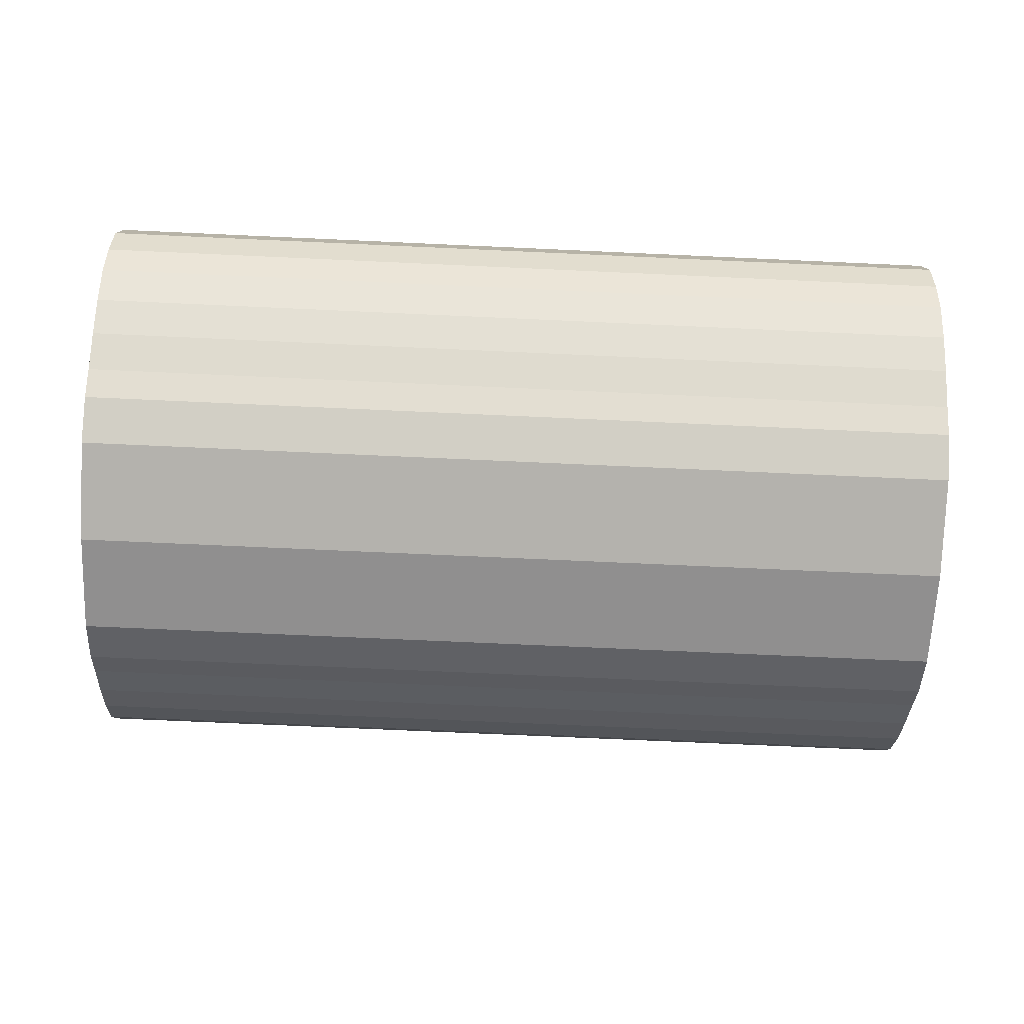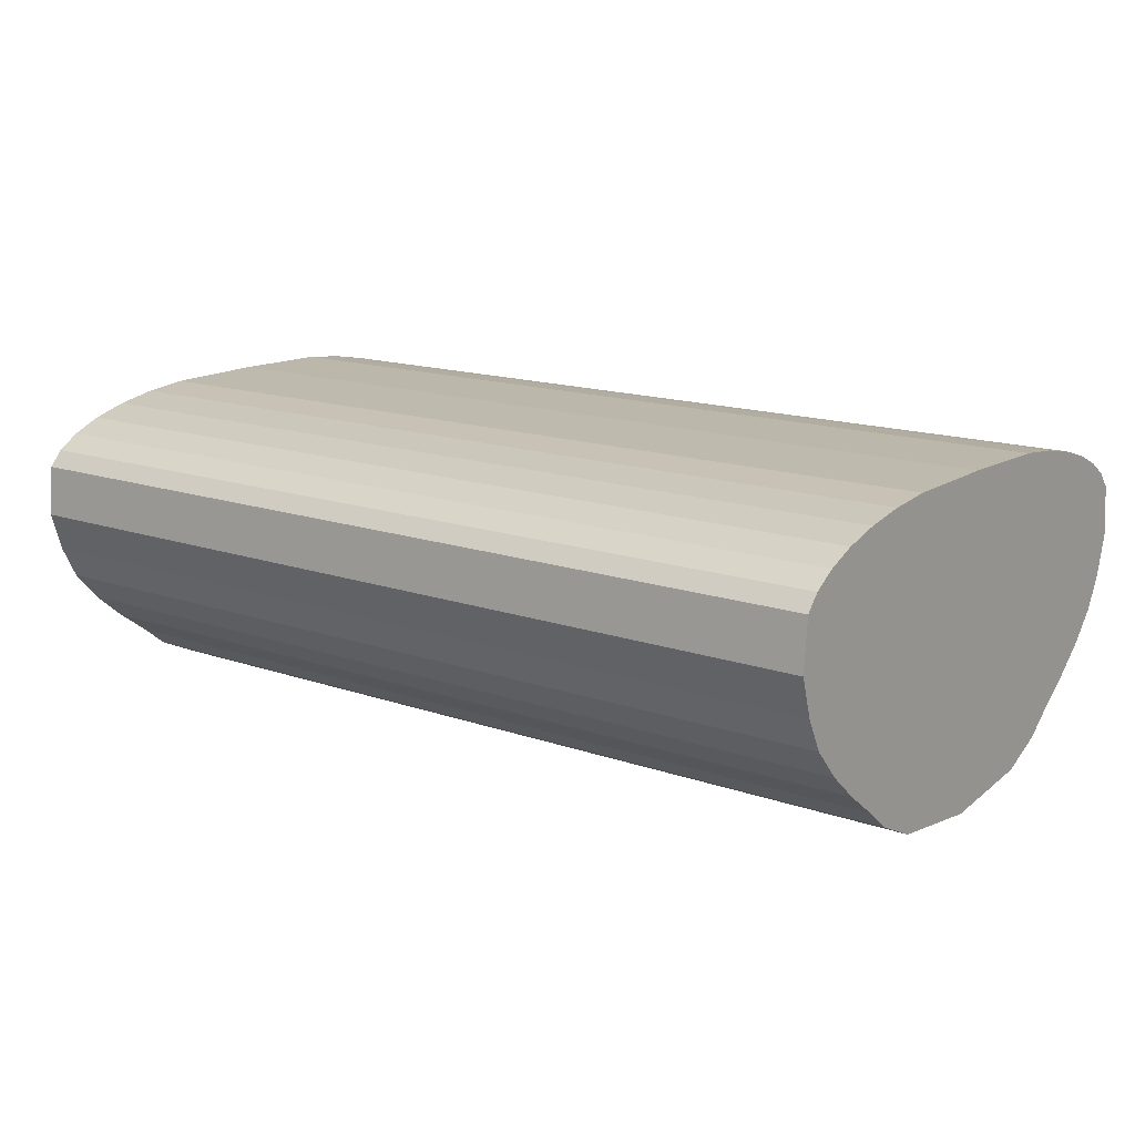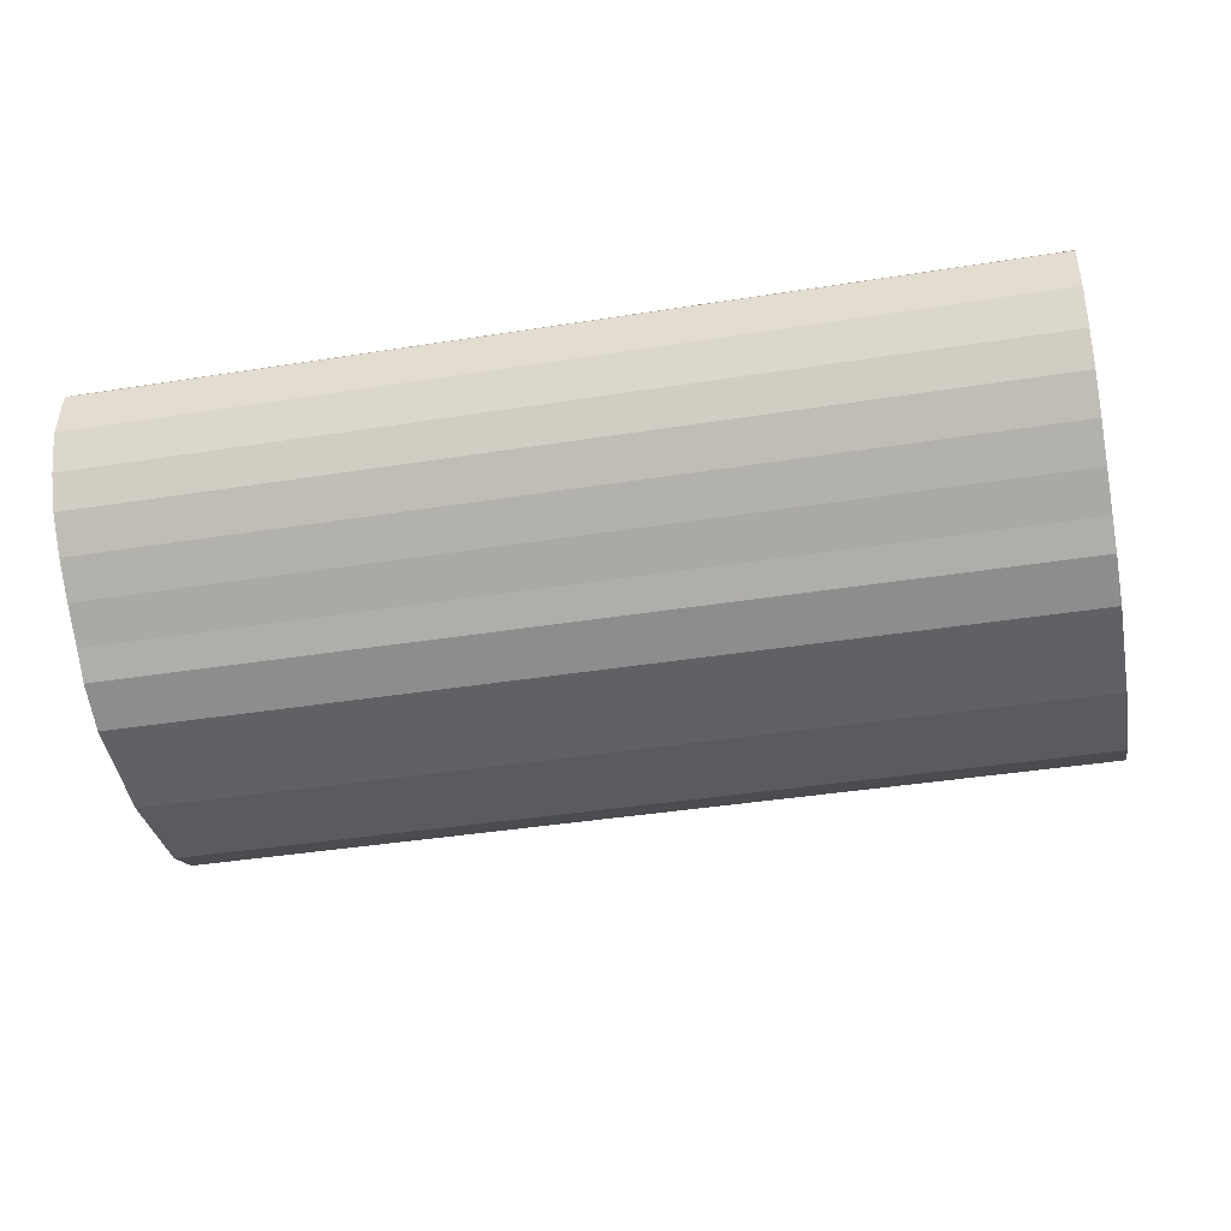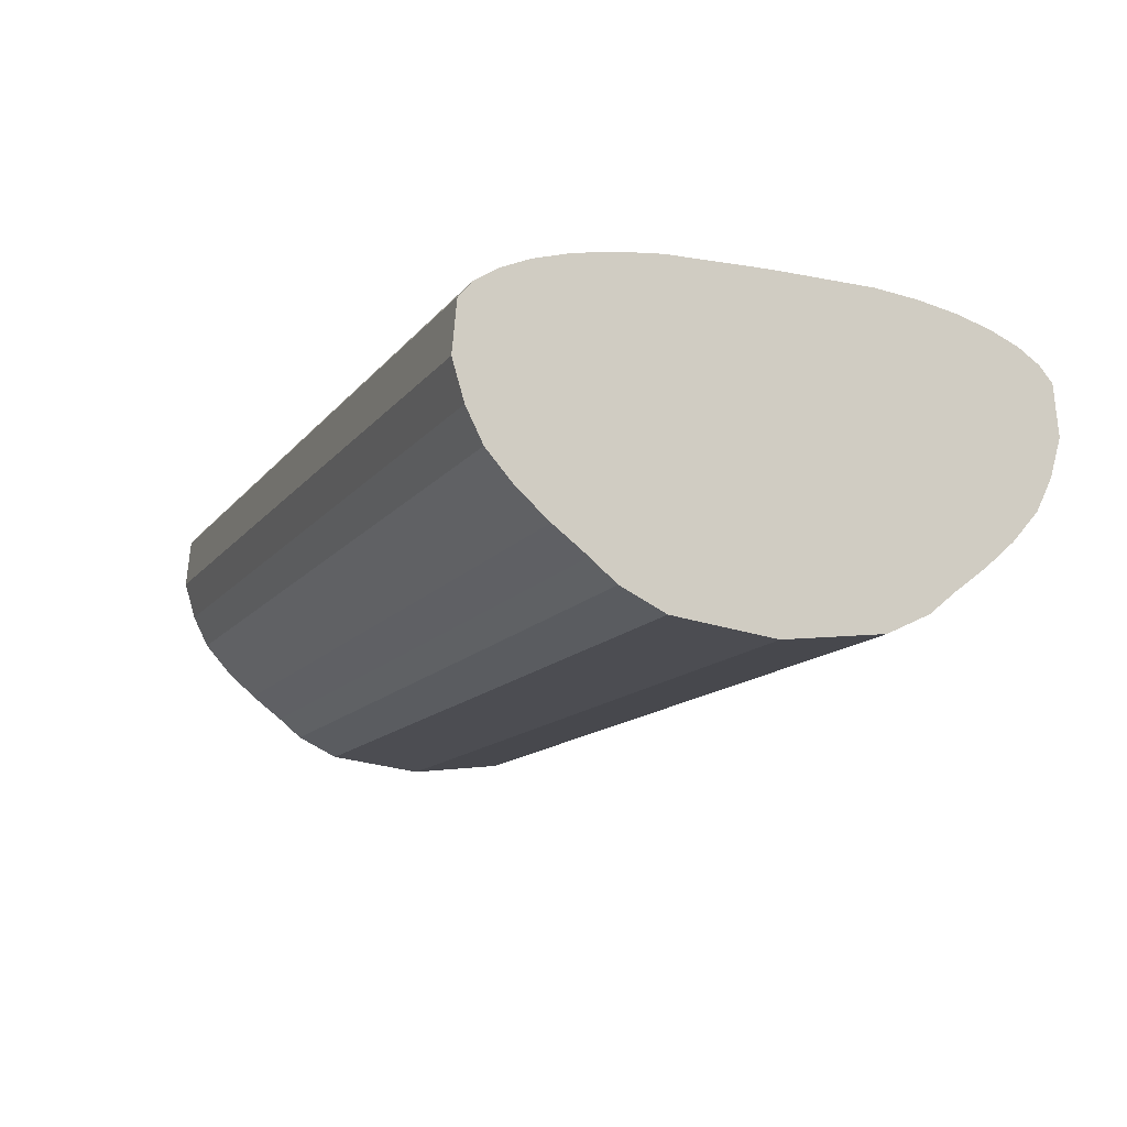
<metadata>
{"format":"obj","ext":"obj","renderer":"f3d","projection":"perspective","resolution":1024,"background":"white","views":[{"elev":-72.5,"azim":-2.6,"up":"+Z"},{"elev":14.9,"azim":-142.8,"up":"+Z"},{"elev":-40.4,"azim":11.0,"up":"+Z"},{"elev":-13.1,"azim":-113.1,"up":"+Z"}]}
</metadata>
<code>
o Cylinder.129
v 0.5 0.1886 -0.1906
v -0.5 0.1886 -0.1906
v 0.5 0.1609 -0.2133
f 3 2 1
o Cylinder.128
v 0.5 0.2251 -0.1633
v -0.5 0.2251 -0.1633
v 0.5 0.1886 -0.1906
f 6 5 4
o Cylinder.127
v 0.5 0.2589 -0.134
v -0.5 0.2589 -0.134
v 0.5 0.2251 -0.1633
f 9 8 7
o Cylinder.126
v 0.5 0.2885 -0.1007
v -0.5 0.2885 -0.1007
v 0.5 0.2589 -0.134
f 12 11 10
o Cylinder.125
v 0.5 0.3067 -0.06492
v -0.5 0.3067 -0.06492
v 0.5 0.2885 -0.1007
f 15 14 13
o Cylinder.124
v 0.5 0.3195 -0.0224
v -0.5 0.3195 -0.0224
v 0.5 0.3067 -0.06492
f 18 17 16
o Cylinder.123
v 0.5 0.3146 0.03273
v -0.5 0.3146 0.03273
v 0.5 0.3195 -0.0224
f 21 20 19
o Cylinder.122
v 0.5 0.3 0.04969
v 0.5 0.3146 0.03273
v 0.5 0.3195 -0.0224
f 24 23 22
o Cylinder.121
v 0.5 0.3 0.04969
v -0.5 0.3 0.04969
v 0.5 0.3146 0.03273
f 27 26 25
o Cylinder.120
v 0.5 0.2762 0.06532
v 0.5 0.3 0.04969
v 0.5 0.3195 -0.0224
f 28 30 29
o Cylinder.119
v 0.5 0.2762 0.06532
v -0.5 0.2762 0.06532
v 0.5 0.3 0.04969
f 33 32 31
o Cylinder.118
v 0.5 0.2443 0.07901
v 0.5 0.2762 0.06532
v 0.5 0.3195 -0.0224
f 35 34 36
o Cylinder.117
v 0.5 0.2443 0.07901
v -0.5 0.2443 0.07901
v 0.5 0.2762 0.06532
f 39 38 37
o Cylinder.116
v 0.5 0.2054 0.09026
v -0.5 0.2054 0.09026
v 0.5 0.2443 0.07901
f 42 41 40
o Cylinder.115
v -0.5 0.1609 0.09861
v 0.5 0.2054 0.09026
v -0.5 0.2054 0.09026
f 44 45 43
o Cylinder.114
v 0.5 0.1609 0.09861
v -0.5 0.1609 0.09861
v 0.5 0.2054 0.09026
f 48 47 46
o Cylinder.113
v 0.5 0.1127 0.1038
v -0.5 0.1127 0.1038
v 0.5 0.1609 0.09861
f 51 50 49
o Cylinder.112
v -0.5 -0 -0.0224
v -0.5 0.3195 -0.0224
v -0.5 0.3067 -0.06492
f 52 53 54
o Cylinder.111
v -0.5 -0 -0.0224
v -0.5 -0 0.1053
v -0.5 0.1127 0.1038
f 55 56 57
o Cylinder.110
v -0.5 -0 -0.0224
v -0.5 0.2054 0.09026
v -0.5 0.3195 -0.0224
f 60 58 59
o Cylinder.109
v 0.5 0 -0.0224
v 0.5 0.3067 -0.06492
v 0.5 0.2885 -0.1007
f 63 62 61
o Cylinder.108
v 0.5 0 -0.0224
v 0.5 0.1609 0.09861
v 0.5 0.2054 0.09026
f 66 65 64
o Cylinder.107
v 0.5 0 -0.0224
v 0.5 0.2054 0.09026
v 0.5 0.3195 -0.0224
f 67 69 68
o Cylinder.106
v 0.5 0 -0.0224
v 0.5 0.2885 -0.1007
v 0.5 0.2589 -0.134
f 72 71 70
o Cylinder.105
v 0.5 0 -0.0224
v 0.5 0.2589 -0.134
v 0.5 0.2251 -0.1633
f 75 74 73
o Cylinder.104
v 0.5 0 -0.0224
v 0.5 0.2251 -0.1633
v 0.5 0.1886 -0.1906
f 78 77 76
o Cylinder.103
v 0.5 0 -0.0224
v 0.5 0.1886 -0.1906
v 0.5 0.1609 -0.2133
f 81 80 79
o Cylinder.102
v 0.5 0 -0.0224
v 0.5 0.1609 -0.2133
v 0.5 0.1127 -0.2361
f 84 83 82
o Cylinder.101
v 0.5 0 -0.0224
v 0.5 0.3195 -0.0224
v 0.5 0.3067 -0.06492
f 87 86 85
o Cylinder.100
v -0.5 -0 -0.2501
v -0.5 -0 -0.0224
v -0.5 0.1127 -0.2362
f 90 88 89
o Cylinder.099
v 0.5 0 -0.2501
v 0.5 0.1127 -0.2361
v -0.5 0.1127 -0.2362
f 91 93 92
o Cylinder.098
v -0.5 -0.1127 -0.2362
v -0.5 -0 -0.2501
v -0.5 -0 -0.0224
f 96 95 94
o Cylinder.097
v -0.5 -0.1127 -0.2362
v 0.5 0 -0.2501
v -0.5 -0 -0.2501
f 97 99 98
o Cylinder.096
v 0.5 -0.1127 -0.2361
v -0.5 -0.1127 -0.2362
v 0.5 0 -0.2501
f 101 102 100
o Cylinder.095
v -0.5 -0.1609 -0.2133
v 0.5 -0.1127 -0.2361
v -0.5 -0.1127 -0.2362
f 103 105 104
o Cylinder.094
v 0.5 -0.1609 -0.2133
v 0.5 -0.1127 -0.2361
v 0.5 0 -0.0224
f 106 107 108
o Cylinder.093
v 0.5 -0.1609 -0.2133
v -0.5 -0.1609 -0.2133
v 0.5 -0.1127 -0.2361
f 110 111 109
o Cylinder.092
v 0.5 -0.1886 -0.1906
v -0.5 -0.1886 -0.1906
v 0.5 -0.1609 -0.2133
f 113 114 112
o Cylinder.091
v -0.5 -0.2251 -0.1633
v 0.5 -0.1886 -0.1906
v -0.5 -0.1886 -0.1906
f 115 117 116
o Cylinder.090
v 0.5 -0.2251 -0.1633
v -0.5 -0.2251 -0.1633
v 0.5 -0.1886 -0.1906
f 119 120 118
o Cylinder.089
v -0.5 -0.2589 -0.134
v 0.5 -0.2251 -0.1633
v -0.5 -0.2251 -0.1633
f 121 123 122
o Cylinder.088
v 0.5 -0.2589 -0.134
v -0.5 -0.2589 -0.134
v 0.5 -0.2251 -0.1633
f 125 126 124
o Cylinder.087
v -0.5 -0.2885 -0.1007
v 0.5 -0.2589 -0.134
v -0.5 -0.2589 -0.134
f 127 129 128
o Cylinder.086
v 0.5 -0.2885 -0.1007
v -0.5 -0.2885 -0.1007
v 0.5 -0.2589 -0.134
f 131 132 130
o Cylinder.085
v -0.5 -0.3067 -0.06492
v -0.5 -0.2885 -0.1007
v -0.5 -0 -0.0224
f 134 133 135
o Cylinder.084
v 0.5 -0.3067 -0.06492
v -0.5 -0.3067 -0.06492
v 0.5 -0.2885 -0.1007
f 137 138 136
o Cylinder.083
v -0.5 -0.3195 -0.0224
v 0.5 -0.3067 -0.06492
v -0.5 -0.3067 -0.06492
f 139 141 140
o Cylinder.082
v 0.5 -0.3195 -0.0224
v 0.5 -0.3067 -0.06492
v 0.5 0 -0.0224
f 144 142 143
o Cylinder.081
v 0.5 -0.3195 -0.0224
v -0.5 -0.3195 -0.0224
v 0.5 -0.3067 -0.06492
f 146 147 145
o Cylinder.080
v 0.5 -0.3146 0.03273
v -0.5 -0.3146 0.03273
v 0.5 -0.3195 -0.0224
f 149 150 148
o Cylinder.079
v 0.5 -0.3 0.04969
v -0.5 -0.3 0.04969
v 0.5 -0.3146 0.03273
f 152 153 151
o Cylinder.078
v -0.5 -0.2762 0.06532
v 0.5 -0.3 0.04969
v -0.5 -0.3 0.04969
f 154 156 155
o Cylinder.077
v 0.5 -0.2762 0.06532
v 0.5 -0.3 0.04969
v 0.5 -0.3195 -0.0224
f 157 158 159
o Cylinder.076
v 0.5 -0.2762 0.06532
v -0.5 -0.2762 0.06532
v 0.5 -0.3 0.04969
f 161 162 160
o Cylinder.075
v 0.5 -0.2443 0.07901
v -0.5 -0.2443 0.07901
v 0.5 -0.2762 0.06532
f 164 165 163
o Cylinder.074
v -0.5 -0.2054 0.09026
v -0.5 -0.3195 -0.0224
v -0.5 -0 -0.0224
f 168 167 166
o Cylinder.073
v -0.5 -0.2054 0.09026
v 0.5 -0.2443 0.07901
v -0.5 -0.2443 0.07901
f 169 171 170
o Cylinder.072
v 0.5 -0.2054 0.09026
v 0.5 -0.3195 -0.0224
v 0.5 0 -0.0224
f 173 174 172
o Cylinder.071
v 0.5 -0.2054 0.09026
v -0.5 -0.2054 0.09026
v 0.5 -0.2443 0.07901
f 176 177 175
o Cylinder.070
v -0.5 -0.1609 0.09861
v 0.5 -0.2054 0.09026
v -0.5 -0.2054 0.09026
f 178 180 179
o Cylinder.069
v 0.5 -0.1609 0.09861
v 0.5 -0.2054 0.09026
v 0.5 0 -0.0224
f 182 183 181
o Cylinder.068
v 0.5 -0.1609 0.09861
v -0.5 -0.1609 0.09861
v 0.5 -0.2054 0.09026
f 185 186 184
o Cylinder.067
v -0.5 -0 0.1055
v 0.5 0.1127 0.1038
v -0.5 0.1127 0.1038
f 188 189 187
o Cylinder.066
v -0.5 -0.1127 0.1038
v -0.5 -0 0.1055
v -0.5 -0 0.1053
f 191 192 190
o Cylinder.065
v -0.5 -0.1127 0.1038
v -0.5 -0.1609 0.09861
v -0.5 -0 -0.0224
f 194 193 195
o Cylinder.064
v 0.5 -0.1127 0.1038
v -0.5 -0.1127 0.1038
v -0.5 -0 0.1055
f 198 197 196
o Cylinder.063
v 0.5 -0.1127 0.1038
v -0.5 -0.1127 0.1038
v 0.5 -0.1609 0.09861
f 200 201 199
o Cylinder.062
v 0.5 0 0.1055
v -0.5 -0 0.1055
v 0.5 0.1127 0.1038
f 204 203 202
o Cylinder.061
v 0.5 0 0.1055
v 0.5 0 -0.0224
v 0.5 0.1127 0.1038
f 207 205 206
o Cylinder.060
v 0.5 0 0.1055
v 0.5 -0.1127 0.1038
v -0.5 -0 0.1055
f 210 209 208
o Cylinder.059
v 0.5 0 -0.2501
v 0.5 0 -0.0224
v 0.5 0.1127 -0.2361
f 212 211 213
o Cylinder.058
v -0.5 -0 -0.2501
v 0.5 0 -0.2501
v -0.5 0.1127 -0.2362
f 215 214 216
o Cylinder.057
v 0.5 0.1127 -0.2361
v -0.5 0.1609 -0.2133
v -0.5 0.1127 -0.2362
f 217 219 218
o Cylinder.056
v -0.5 0.1609 -0.2133
v -0.5 0.1127 -0.2362
v -0.5 -0 -0.0224
f 220 221 222
o Cylinder.055
v 0.5 0.1609 -0.2133
v -0.5 0.1886 -0.1906
v -0.5 0.1609 -0.2133
f 223 225 224
o Cylinder.054
v -0.5 0.1886 -0.1906
v -0.5 -0 -0.0224
v -0.5 0.1609 -0.2133
f 226 228 227
o Cylinder.053
v 0.5 0.1886 -0.1906
v -0.5 0.2251 -0.1633
v -0.5 0.1886 -0.1906
f 229 231 230
o Cylinder.052
v -0.5 0.2251 -0.1633
v -0.5 -0 -0.0224
v -0.5 0.1886 -0.1906
f 232 234 233
o Cylinder.051
v 0.5 0.2251 -0.1633
v -0.5 0.2589 -0.134
v -0.5 0.2251 -0.1633
f 235 237 236
o Cylinder.050
v -0.5 0.2589 -0.134
v -0.5 -0 -0.0224
v -0.5 0.2251 -0.1633
f 238 240 239
o Cylinder.049
v 0.5 0.2589 -0.134
v -0.5 0.2885 -0.1007
v -0.5 0.2589 -0.134
f 241 243 242
o Cylinder.048
v -0.5 0.2885 -0.1007
v -0.5 -0 -0.0224
v -0.5 0.2589 -0.134
f 244 246 245
o Cylinder.047
v 0.5 0.2885 -0.1007
v -0.5 0.3067 -0.06492
v -0.5 0.2885 -0.1007
f 247 249 248
o Cylinder.046
v -0.5 0.3067 -0.06492
v -0.5 -0 -0.0224
v -0.5 0.2885 -0.1007
f 250 252 251
o Cylinder.045
v 0.5 0.3067 -0.06492
v -0.5 0.3195 -0.0224
v -0.5 0.3067 -0.06492
f 253 255 254
o Cylinder.044
v 0.5 0.3195 -0.0224
v -0.5 0.3146 0.03273
v -0.5 0.3195 -0.0224
f 256 258 257
o Cylinder.043
v 0.5 0.3146 0.03273
v -0.5 0.3 0.04969
v -0.5 0.3146 0.03273
f 259 261 260
o Cylinder.042
v -0.5 0.3 0.04969
v -0.5 0.3146 0.03273
v -0.5 0.3195 -0.0224
f 262 263 264
o Cylinder.041
v 0.5 0.3 0.04969
v -0.5 0.2762 0.06532
v -0.5 0.3 0.04969
f 265 267 266
o Cylinder.040
v -0.5 0.2762 0.06532
v -0.5 0.3 0.04969
v -0.5 0.3195 -0.0224
f 268 269 270
o Cylinder.039
v 0.5 0.2762 0.06532
v -0.5 0.2443 0.07901
v -0.5 0.2762 0.06532
f 271 273 272
o Cylinder.038
v -0.5 0.2443 0.07901
v -0.5 0.2762 0.06532
v -0.5 0.3195 -0.0224
f 274 275 276
o Cylinder.037
v 0.5 0.2443 0.07901
v -0.5 0.2054 0.09026
v -0.5 0.2443 0.07901
f 277 279 278
o Cylinder.036
v -0.5 0.2054 0.09026
v -0.5 0.2443 0.07901
v -0.5 0.3195 -0.0224
f 280 281 282
o Cylinder.035
v 0.5 0.2054 0.09026
v 0.5 0.2443 0.07901
v 0.5 0.3195 -0.0224
f 284 283 285
o Cylinder.034
v -0.5 0.1609 0.09861
v -0.5 -0 -0.0224
v -0.5 0.2054 0.09026
f 287 286 288
o Cylinder.033
v 0.5 0.1609 0.09861
v -0.5 0.1127 0.1038
v -0.5 0.1609 0.09861
f 289 291 290
o Cylinder.032
v -0.5 0.1127 0.1038
v -0.5 -0 -0.0224
v -0.5 0.1609 0.09861
f 293 292 294
o Cylinder.031
v 0.5 0.1127 0.1038
v 0.5 0 -0.0224
v 0.5 0.1609 0.09861
f 297 295 296
o Cylinder.030
v -0.5 -0 0.1055
v -0.5 -0 0.1053
v -0.5 0.1127 0.1038
f 299 298 300
o Cylinder.029
v 0.5 0 0.1055
v 0.5 -0.1127 0.1038
v 0.5 0 -0.0224
f 303 301 302
o Cylinder.028
v -0.5 -0.1127 -0.2362
v -0.5 -0.1609 -0.2133
v -0.5 -0 -0.0224
f 304 305 306
o Cylinder.027
v 0.5 -0.1127 -0.2361
v 0.5 0 -0.2501
v 0.5 0 -0.0224
f 307 308 309
o Cylinder.026
v -0.5 -0.1609 -0.2133
v -0.5 -0.1886 -0.1906
v -0.5 -0 -0.0224
f 310 311 312
o Cylinder.025
v 0.5 -0.1609 -0.2133
v -0.5 -0.1886 -0.1906
v -0.5 -0.1609 -0.2133
f 314 315 313
o Cylinder.024
v -0.5 -0.1886 -0.1906
v -0.5 -0.2251 -0.1633
v -0.5 -0 -0.0224
f 316 317 318
o Cylinder.023
v 0.5 -0.1886 -0.1906
v 0.5 -0.1609 -0.2133
v 0.5 0 -0.0224
f 319 320 321
o Cylinder.022
v -0.5 -0.2251 -0.1633
v -0.5 -0.2589 -0.134
v -0.5 -0 -0.0224
f 322 323 324
o Cylinder.021
v 0.5 -0.2251 -0.1633
v 0.5 -0.1886 -0.1906
v 0.5 0 -0.0224
f 325 326 327
o Cylinder.020
v 0.5 -0.2589 -0.134
v 0.5 -0.2251 -0.1633
v 0.5 0 -0.0224
f 328 329 330
o Cylinder.019
v -0.5 -0.2885 -0.1007
v -0.5 -0.2589 -0.134
v -0.5 -0 -0.0224
f 332 331 333
o Cylinder.018
v 0.5 -0.2885 -0.1007
v 0.5 -0.2589 -0.134
v 0.5 0 -0.0224
f 334 335 336
o Cylinder.017
v -0.5 -0.3067 -0.06492
v 0.5 -0.2885 -0.1007
v -0.5 -0.2885 -0.1007
f 337 339 338
o Cylinder.016
v 0.5 -0.3067 -0.06492
v 0.5 -0.2885 -0.1007
v 0.5 0 -0.0224
f 340 341 342
o Cylinder.015
v -0.5 -0.3195 -0.0224
v -0.5 -0.3067 -0.06492
v -0.5 -0 -0.0224
f 344 343 345
o Cylinder.014
v 0.5 -0.3195 -0.0224
v -0.5 -0.3146 0.03273
v -0.5 -0.3195 -0.0224
f 347 348 346
o Cylinder.013
v -0.5 -0.3146 0.03273
v -0.5 -0.3 0.04969
v -0.5 -0.3195 -0.0224
f 351 349 350
o Cylinder.012
v 0.5 -0.3146 0.03273
v -0.5 -0.3 0.04969
v -0.5 -0.3146 0.03273
f 353 354 352
o Cylinder.011
v -0.5 -0.3 0.04969
v -0.5 -0.2762 0.06532
v -0.5 -0.3195 -0.0224
f 356 357 355
o Cylinder.010
v 0.5 -0.3 0.04969
v 0.5 -0.3146 0.03273
v 0.5 -0.3195 -0.0224
f 359 360 358
o Cylinder.009
v -0.5 -0.2762 0.06532
v -0.5 -0.2443 0.07901
v -0.5 -0.3195 -0.0224
f 361 362 363
o Cylinder.008
v 0.5 -0.2762 0.06532
v -0.5 -0.2443 0.07901
v -0.5 -0.2762 0.06532
f 365 366 364
o Cylinder.007
v 0.5 -0.2443 0.07901
v 0.5 -0.2762 0.06532
v 0.5 -0.3195 -0.0224
f 367 368 369
o Cylinder.006
v -0.5 -0.2054 0.09026
v -0.5 -0.2443 0.07901
v -0.5 -0.3195 -0.0224
f 371 370 372
o Cylinder.005
v 0.5 -0.2054 0.09026
v 0.5 -0.2443 0.07901
v 0.5 -0.3195 -0.0224
f 373 374 375
o Cylinder.004
v -0.5 -0.1609 0.09861
v -0.5 -0.2054 0.09026
v -0.5 -0 -0.0224
f 377 376 378
o Cylinder.003
v 0.5 -0.1609 0.09861
v -0.5 -0.1127 0.1038
v -0.5 -0.1609 0.09861
f 380 381 379
o Cylinder.002
v -0.5 -0.1127 0.1038
v -0.5 -0 -0.0224
v -0.5 -0 0.1053
f 384 383 382
o Cylinder.001
v 0.5 -0.1127 0.1038
v 0.5 -0.1609 0.09861
v 0.5 0 -0.0224
f 385 386 387
o Cylinder
v 0.5 0.1609 -0.2133
v -0.5 0.1609 -0.2133
v 0.5 0.1127 -0.2361
f 390 389 388

</code>
